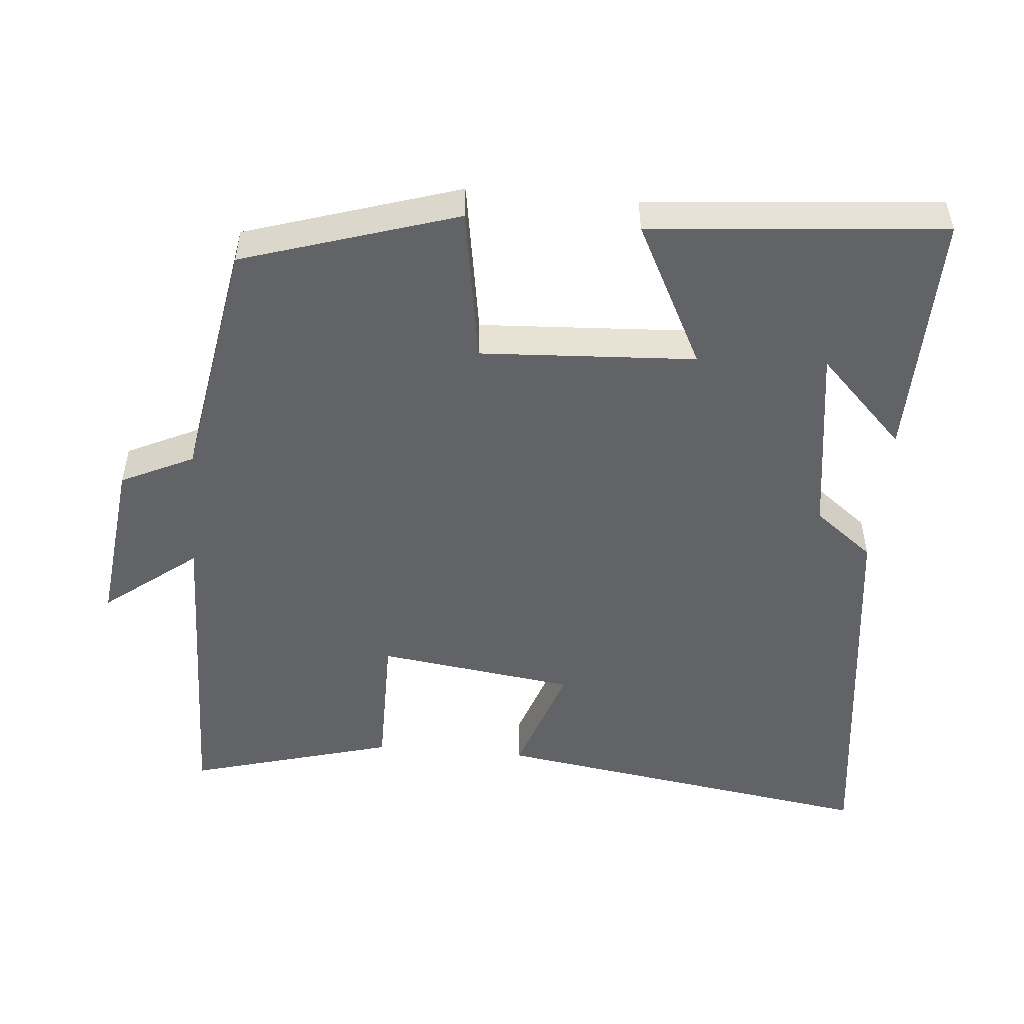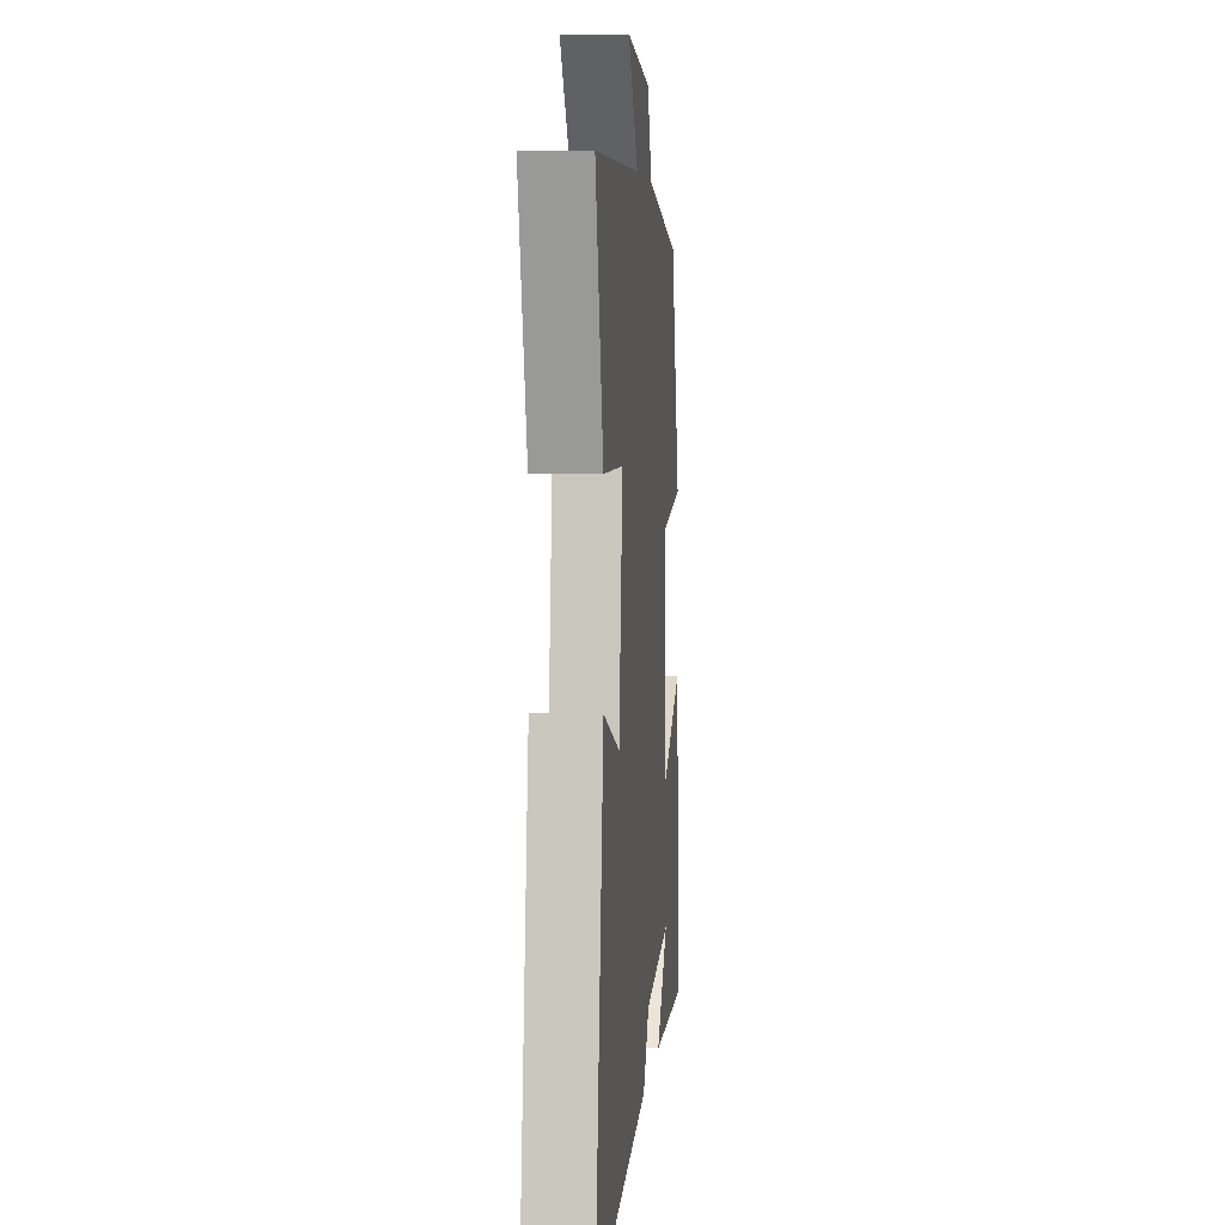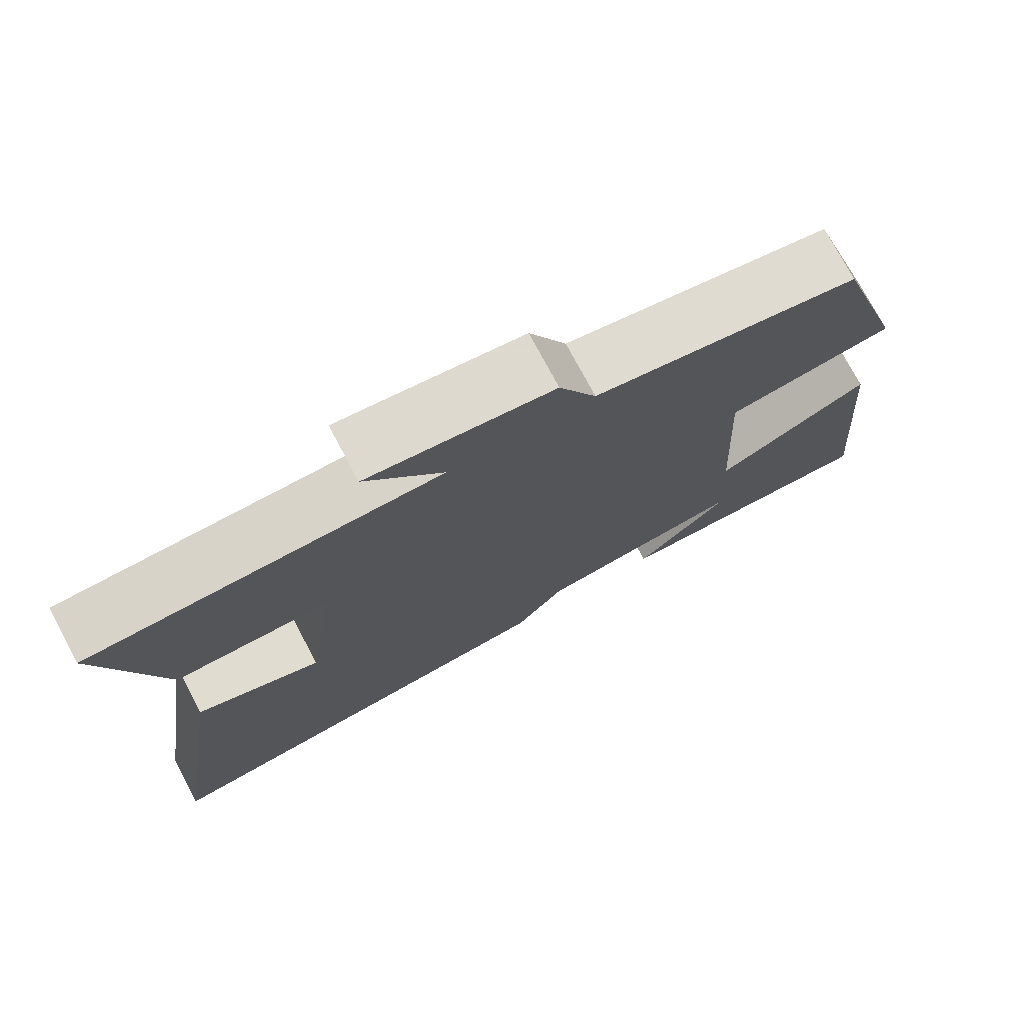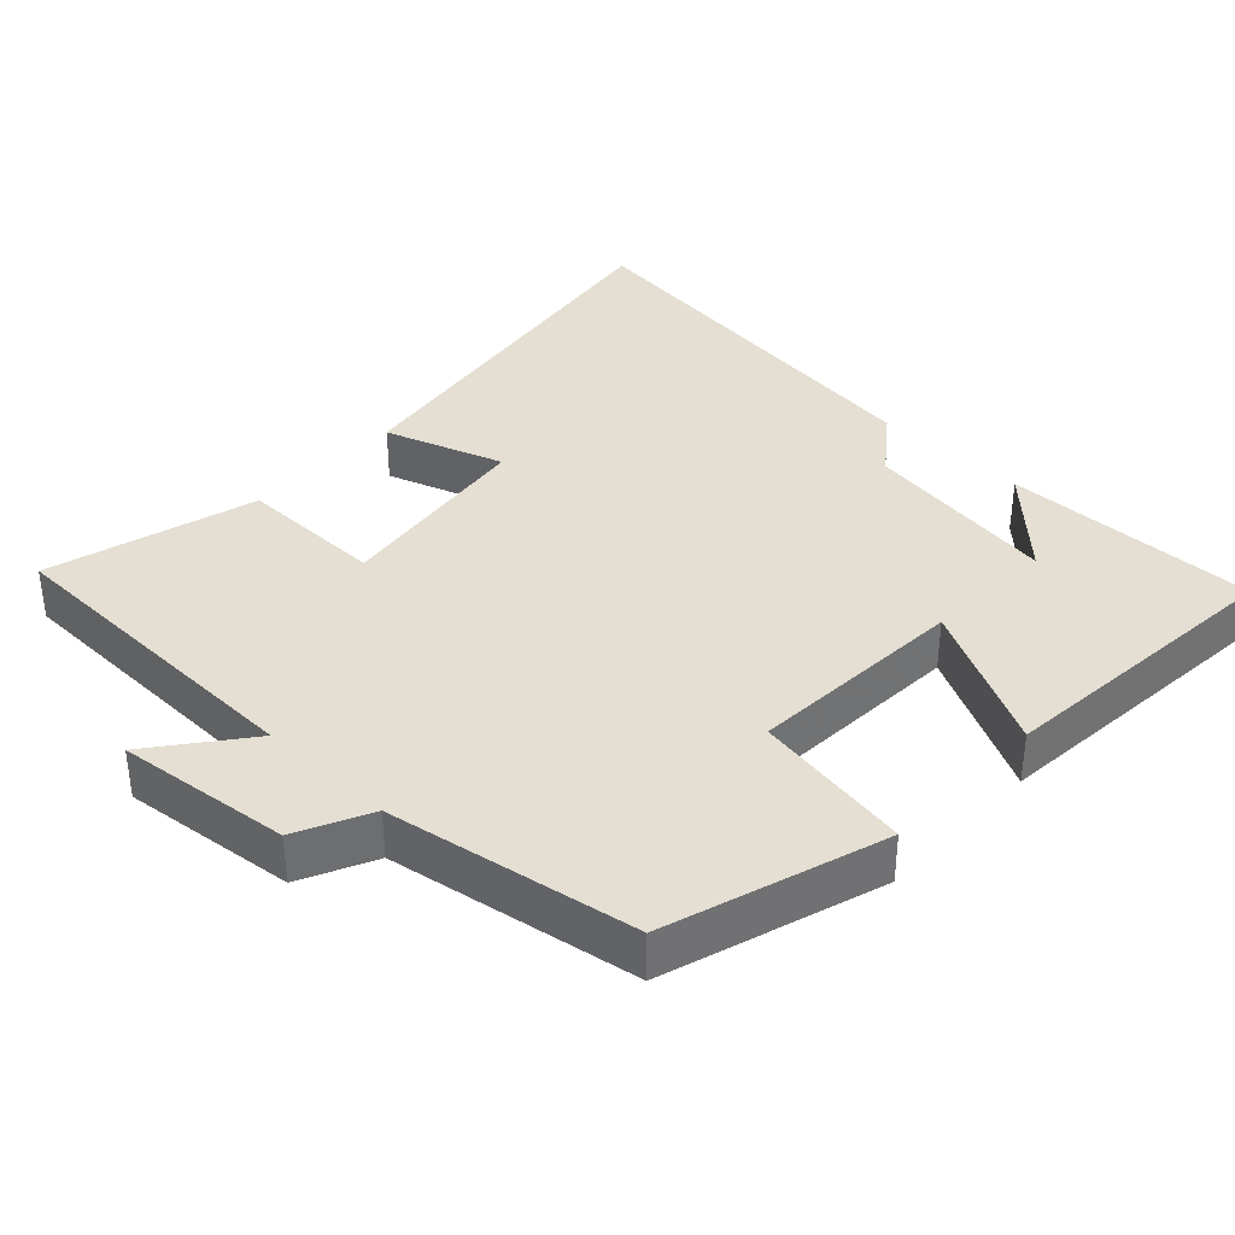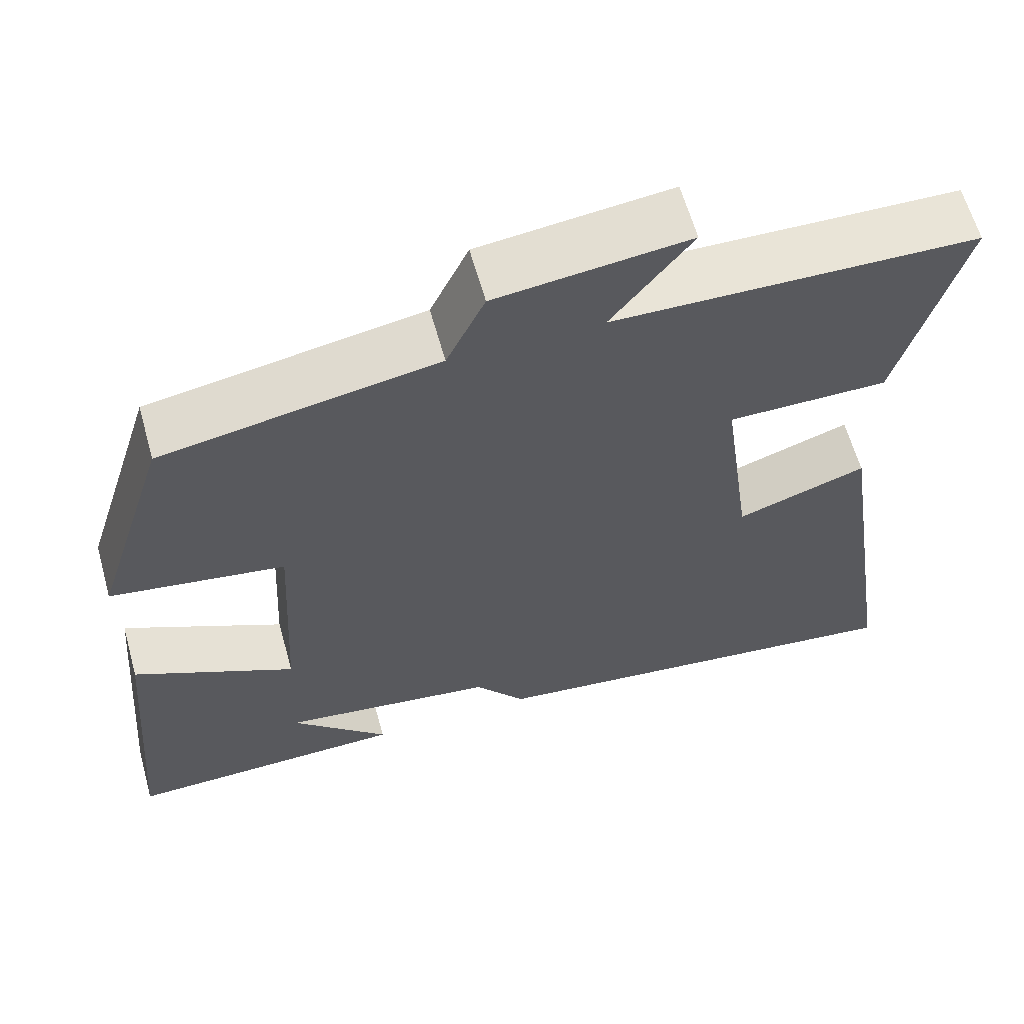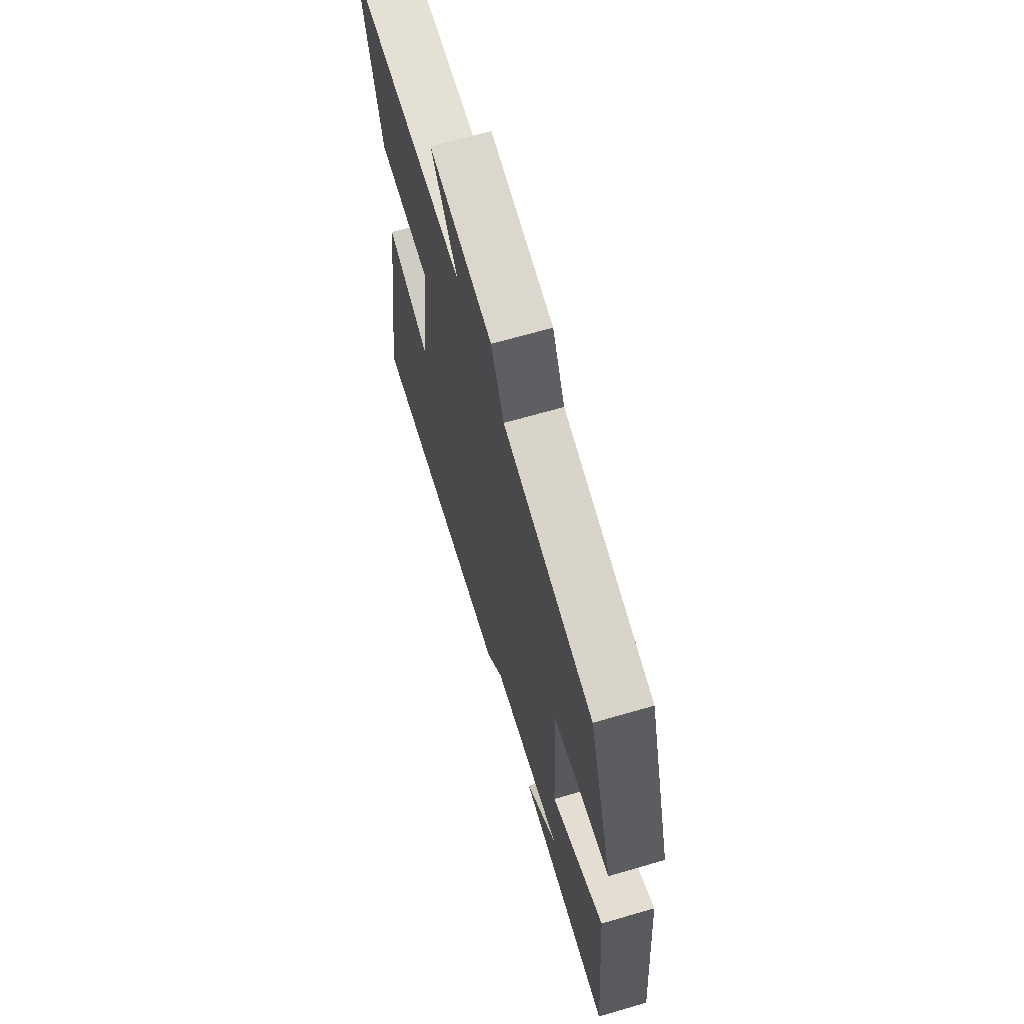
<metadata>
{"format":"obj","ext":"obj","renderer":"f3d","projection":"perspective","resolution":1024,"background":"white","views":[{"elev":-50.9,"azim":85.1,"up":"+Y"},{"elev":5.0,"azim":-84.8,"up":"+Z"},{"elev":75.2,"azim":-28.0,"up":"+Z"},{"elev":37.0,"azim":43.5,"up":"+Y"},{"elev":62.0,"azim":164.4,"up":"+Z"},{"elev":66.8,"azim":73.7,"up":"+Z"}]}
</metadata>
<code>
v -0.583 0.07 -0.567
v -0.5 0.07 -0.021
v -0.337 0.07 -0.077
v -0.299 0.07 0.201
v -0.5 0.07 0.201
v -0.579 0.07 0.49
v -0.125 0.07 0.5
v -0.225 0.07 0.63
v 0.015 0.07 0.602
v 0.063 0.07 0.5
v 0.406 0.07 0.44
v 0.5 0.07 0.139
v 0.282 0.07 0.104
v 0.298 0.07 -0.198
v 0.5 0.07 -0.095
v 0.535 0.07 -0.508
v 0.184 0.07 -0.5
v 0.306 0.07 -0.379
v 0.036 0.07 -0.417
v -0.028 0.07 -0.5
v -0.583 0 -0.567
v -0.5 0 -0.021
v -0.337 0 -0.077
v -0.299 0 0.201
v -0.5 0 0.201
v -0.579 0 0.49
v -0.125 0 0.5
v -0.225 0 0.63
v 0.015 0 0.602
v 0.063 0 0.5
v 0.406 0 0.44
v 0.5 0 0.139
v 0.282 0 0.104
v 0.298 0 -0.198
v 0.5 0 -0.095
v 0.535 0 -0.508
v 0.184 0 -0.5
v 0.306 0 -0.379
v 0.036 0 -0.417
v -0.028 0 -0.5
f 19 20 1 2
f 18 19 2 3
f 16 17 18
f 14 15 16 18
f 13 14 18 3
f 10 11 12 13
f 10 13 3 4
f 7 8 9 10
f 6 7 10
f 4 5 6 10
f 22 21 40 39
f 23 22 39 38
f 38 37 36
f 38 36 35 34
f 23 38 34 33
f 33 32 31 30
f 24 23 33 30
f 30 29 28 27
f 30 27 26
f 30 26 25 24
f 1 21 22 2
f 2 22 23 3
f 3 23 24 4
f 4 24 25 5
f 5 25 26 6
f 6 26 27 7
f 7 27 28 8
f 8 28 29 9
f 9 29 30 10
f 10 30 31 11
f 11 31 32 12
f 12 32 33 13
f 13 33 34 14
f 14 34 35 15
f 15 35 36 16
f 16 36 37 17
f 17 37 38 18
f 18 38 39 19
f 19 39 40 20
f 20 40 21 1

</code>
